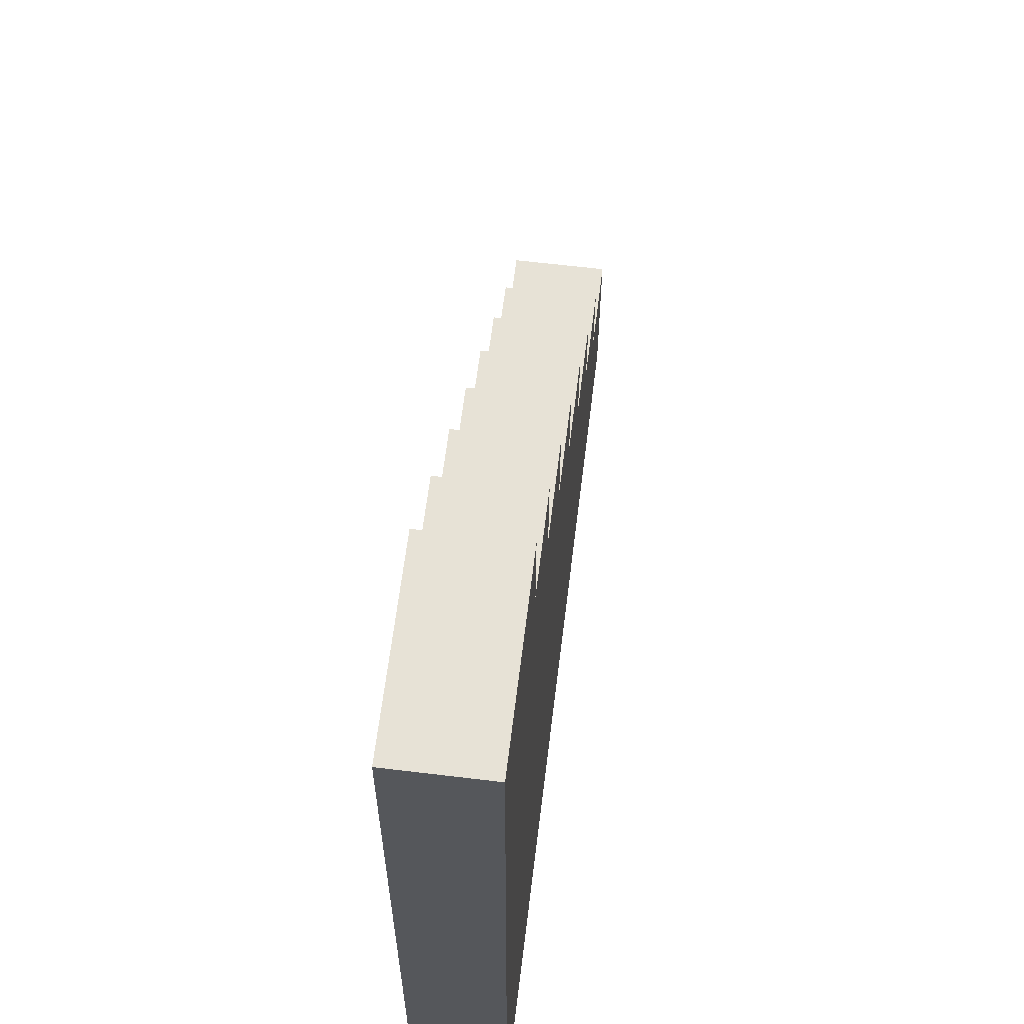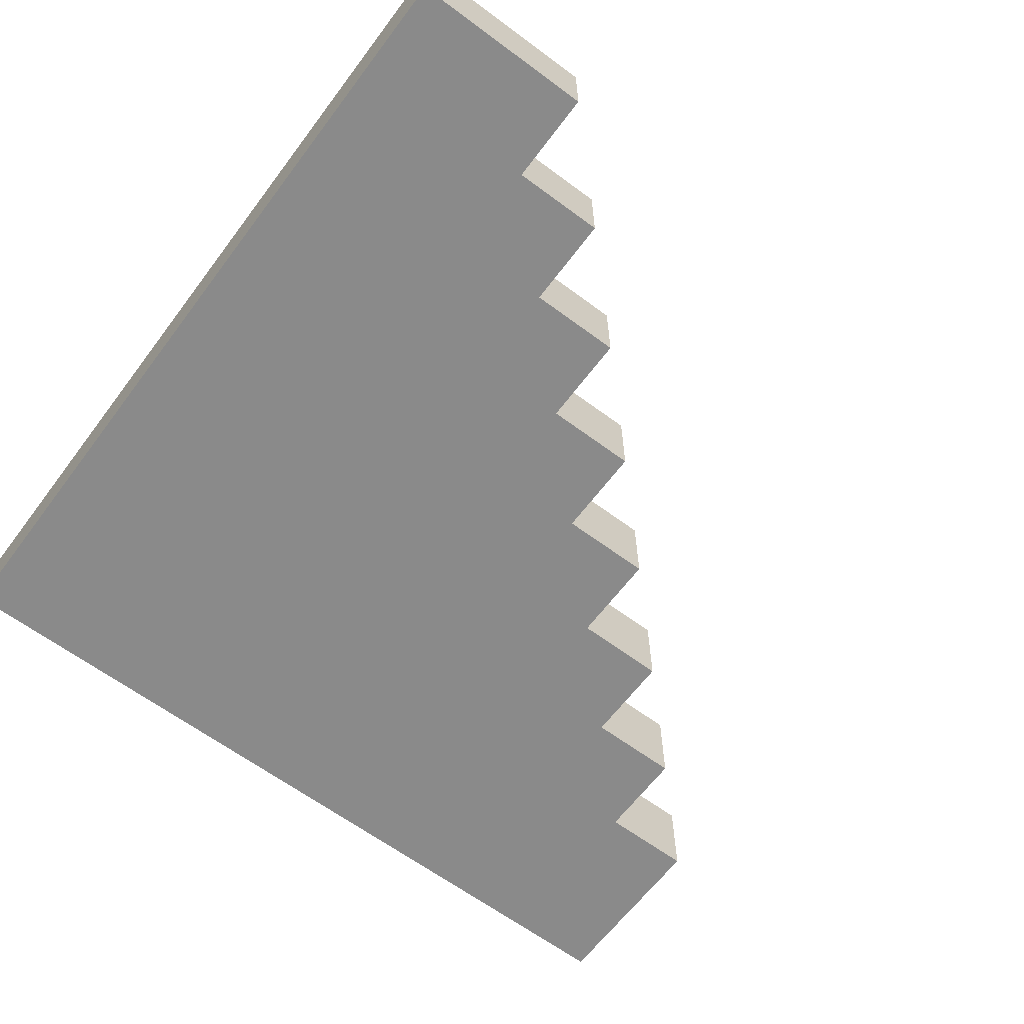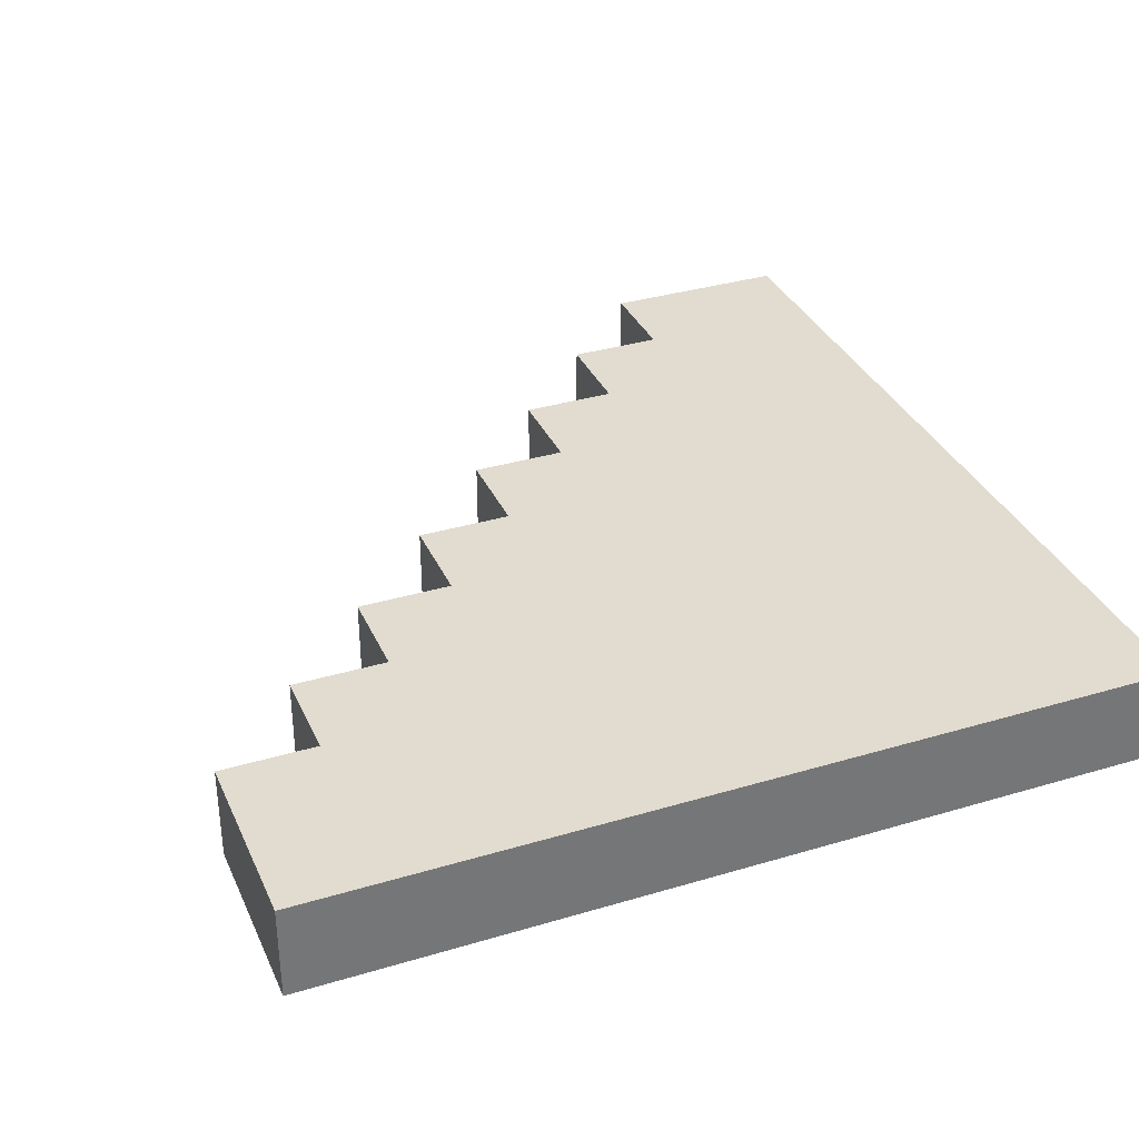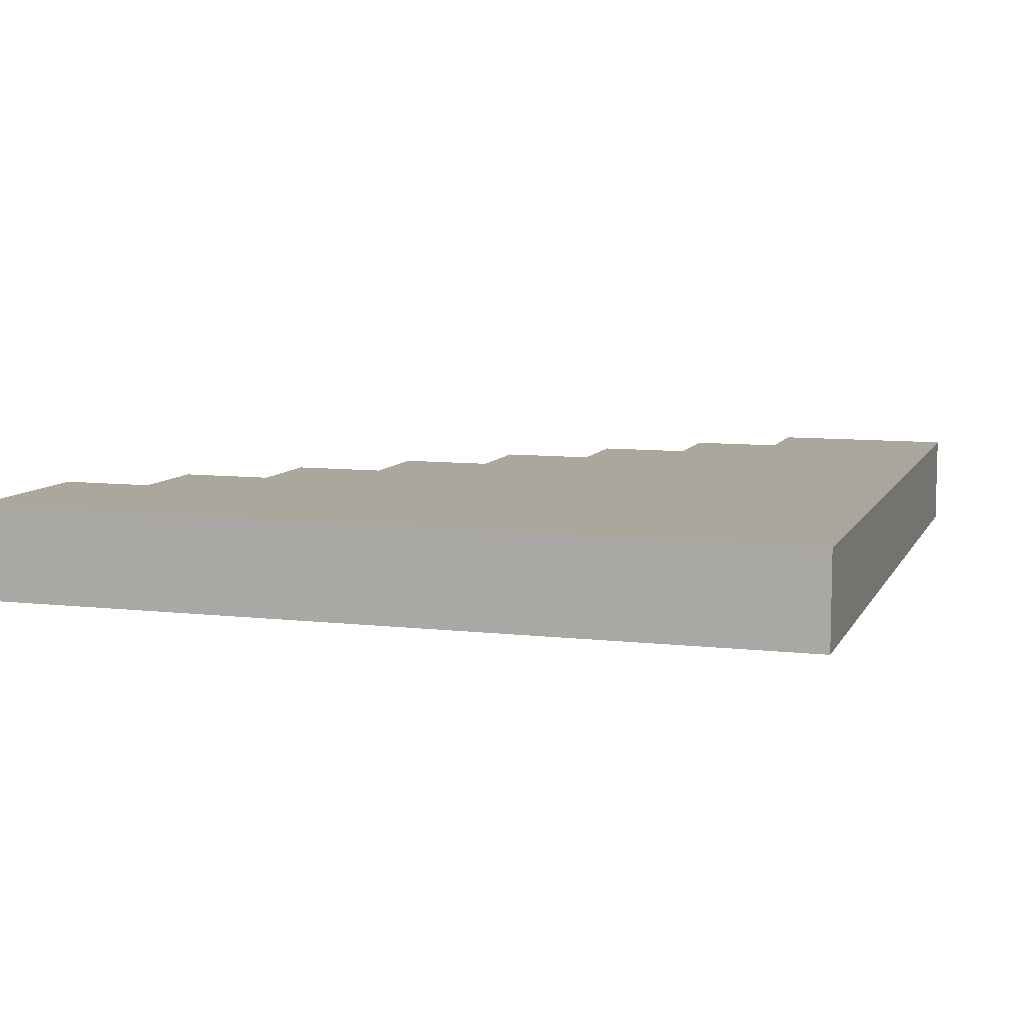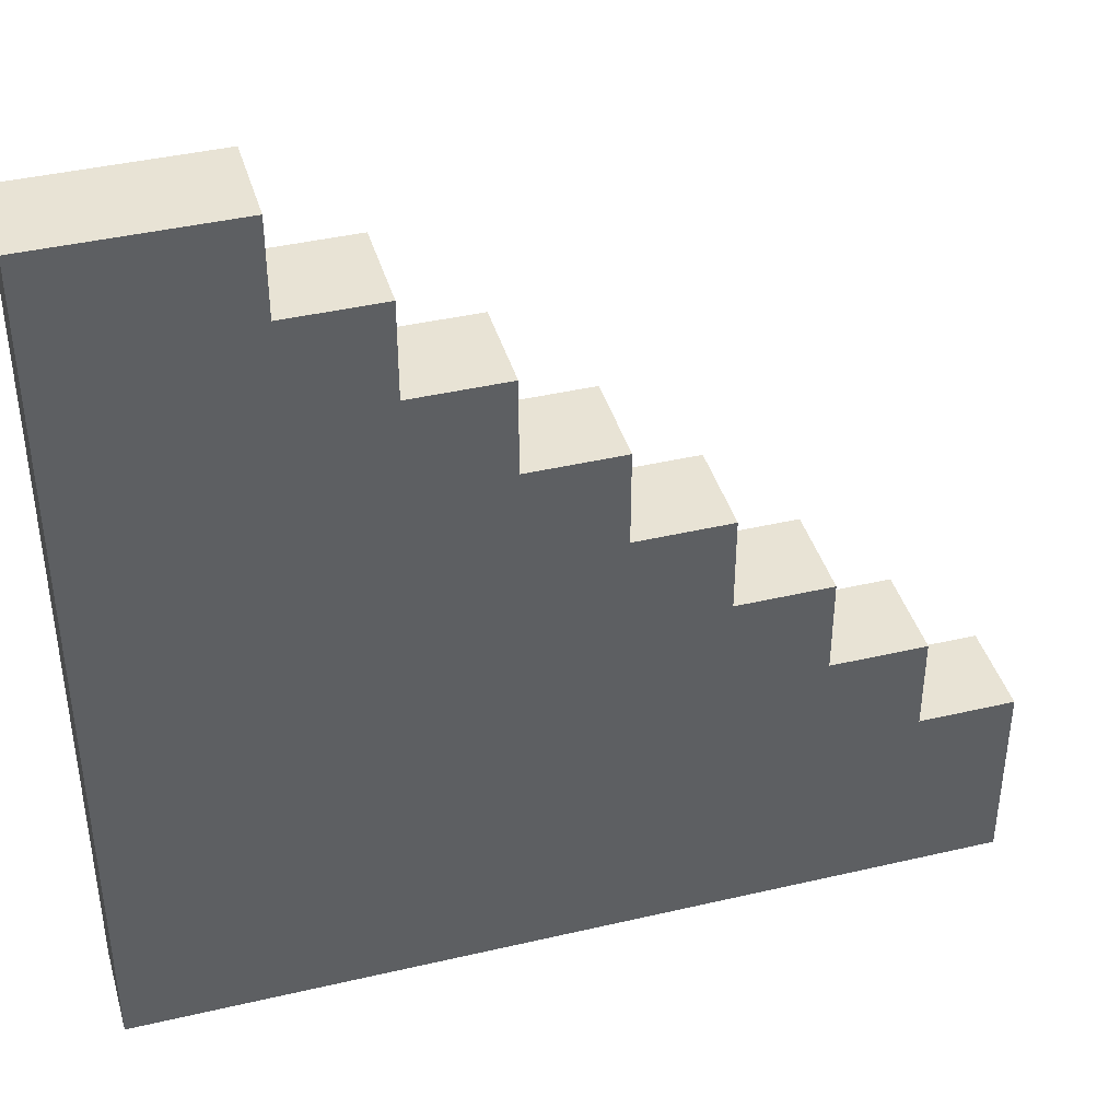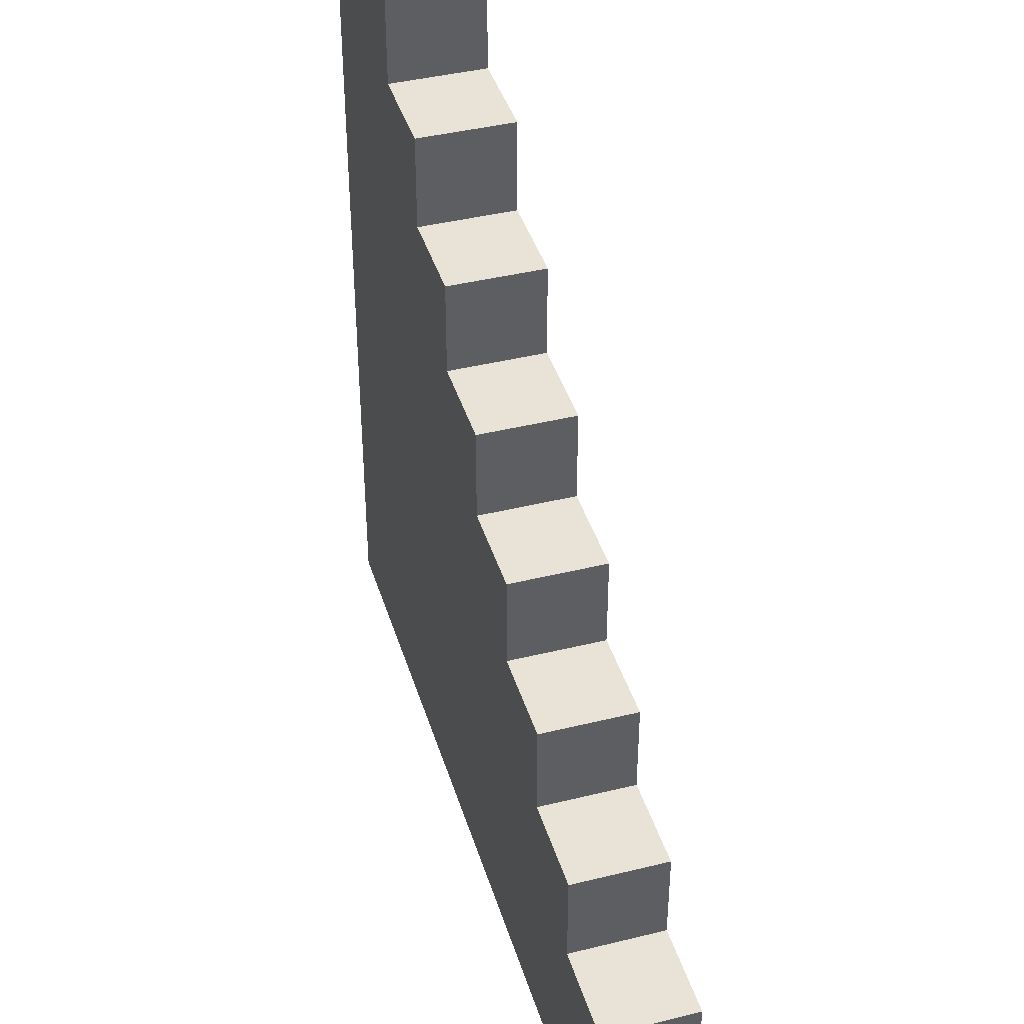
<metadata>
{"format":"obj","ext":"obj","renderer":"f3d","projection":"perspective","resolution":1024,"background":"white","views":[{"elev":63.2,"azim":97.0,"up":"+Z"},{"elev":-63.5,"azim":-126.9,"up":"+Y"},{"elev":34.4,"azim":68.1,"up":"+Y"},{"elev":8.4,"azim":107.5,"up":"+Y"},{"elev":41.0,"azim":164.1,"up":"+Z"},{"elev":41.4,"azim":-106.6,"up":"+Z"}]}
</metadata>
<code>
o
v -0.1 0 -0.6
v -0.1 0 -0.8
v -0.1 0.1 -0.6
v -0.1 0.1 -0.8
v 1.49e-08 0 -0.5
v 1.49e-08 0 -0.6
v 1.49e-08 0.1 -0.5
v 1.49e-08 0.1 -0.6
v 0.1 0 -0.4
v 0.1 0 -0.5
v 0.1 0.1 -0.4
v 0.1 0.1 -0.5
v 0.2 0 -0.3
v 0.2 0 -0.4
v 0.2 0.1 -0.3
v 0.2 0.1 -0.4
v 0.3 0 -0.2
v 0.3 0 -0.3
v 0.3 0.1 -0.2
v 0.3 0.1 -0.3
v 0.4 0 -0.1
v 0.4 0 -0.2
v 0.4 0.1 -0.1
v 0.4 0.1 -0.2
v 0.5 0 -1.49e-08
v 0.5 0 -0.1
v 0.5 0.1 -1.49e-08
v 0.5 0.1 -0.1
v 0.6 0 0.1
v 0.6 0 -1.49e-08
v 0.6 0.1 0.1
v 0.6 0.1 -1.49e-08
v 0.8 0 0.1
v 0.8 0 -1.49e-08
v 0.8 0 -0.1
v 0.8 0 -0.3
v 0.8 0 -0.4
v 0.8 0 -0.5
v 0.8 0 -0.8
v 0.8 0.1 0.1
v 0.8 0.1 -1.49e-08
v 0.8 0.1 -0.1
v 0.8 0.1 -0.3
v 0.8 0.1 -0.4
v 0.8 0.1 -0.5
v 0.8 0.1 -0.8
v 0.6 0 0.1
v 0.6 0.1 0.1
v 0.8 0 0.1
v 0.8 0.1 0.1
v 0.5 0 -1.49e-08
v 0.5 0.1 -1.49e-08
v 0.6 0 -1.49e-08
v 0.6 0.1 -1.49e-08
v 0.4 0 -0.1
v 0.4 0.1 -0.1
v 0.5 0 -0.1
v 0.5 0.1 -0.1
v 0.3 0 -0.2
v 0.3 0.1 -0.2
v 0.4 0 -0.2
v 0.4 0.1 -0.2
v 0.2 0 -0.3
v 0.2 0.1 -0.3
v 0.3 0 -0.3
v 0.3 0.1 -0.3
v 0.1 0 -0.4
v 0.1 0.1 -0.4
v 0.2 0 -0.4
v 0.2 0.1 -0.4
v 1.49e-08 0 -0.5
v 1.49e-08 0.1 -0.5
v 0.1 0 -0.5
v 0.1 0.1 -0.5
v -0.1 0 -0.6
v -0.1 0.1 -0.6
v 1.49e-08 0 -0.6
v 1.49e-08 0.1 -0.6
v -0.1 0 -0.8
v -0.1 0.1 -0.8
v 1.49e-08 0 -0.8
v 1.49e-08 0.1 -0.8
v 0.2 0 -0.8
v 0.2 0.1 -0.8
v 0.3 0 -0.8
v 0.3 0.1 -0.8
v 0.4 0 -0.8
v 0.4 0.1 -0.8
v 0.6 0 -0.8
v 0.6 0.1 -0.8
v 0.7 0 -0.8
v 0.7 0.1 -0.8
v 0.8 0 -0.8
v 0.8 0.1 -0.8
v 0.6 0 0.1
v 0.8 0 0.1
v 0.5 0 -1.49e-08
v 0.6 0 -1.49e-08
v 0.8 0 -1.49e-08
v 0.4 0 -0.1
v 0.5 0 -0.1
v 0.6 0 -0.1
v 0.7 0 -0.1
v 0.8 0 -0.1
v 0.3 0 -0.2
v 0.4 0 -0.2
v 0.5 0 -0.2
v 0.6 0 -0.2
v 0.7 0 -0.2
v 0.2 0 -0.3
v 0.3 0 -0.3
v 0.4 0 -0.3
v 0.5 0 -0.3
v 0.6 0 -0.3
v 0.8 0 -0.3
v 0.1 0 -0.4
v 0.2 0 -0.4
v 0.3 0 -0.4
v 0.4 0 -0.4
v 0.5 0 -0.4
v 0.6 0 -0.4
v 0.8 0 -0.4
v 1.49e-08 0 -0.5
v 0.1 0 -0.5
v 0.2 0 -0.5
v 0.3 0 -0.5
v 0.4 0 -0.5
v 0.5 0 -0.5
v 0.6 0 -0.5
v 0.7 0 -0.5
v 0.8 0 -0.5
v -0.1 0 -0.6
v 1.49e-08 0 -0.6
v 0.1 0 -0.6
v 0.3 0 -0.6
v 0.4 0 -0.6
v 0.5 0 -0.6
v 0.6 0 -0.6
v 0.2 0 -0.7
v 0.3 0 -0.7
v 0.5 0 -0.7
v 0.6 0 -0.7
v -0.1 0 -0.8
v 1.49e-08 0 -0.8
v 0.2 0 -0.8
v 0.3 0 -0.8
v 0.4 0 -0.8
v 0.6 0 -0.8
v 0.7 0 -0.8
v 0.8 0 -0.8
v 0.6 0.1 0.1
v 0.8 0.1 0.1
v 0.5 0.1 -1.49e-08
v 0.6 0.1 -1.49e-08
v 0.8 0.1 -1.49e-08
v 0.4 0.1 -0.1
v 0.5 0.1 -0.1
v 0.6 0.1 -0.1
v 0.7 0.1 -0.1
v 0.8 0.1 -0.1
v 0.3 0.1 -0.2
v 0.4 0.1 -0.2
v 0.5 0.1 -0.2
v 0.6 0.1 -0.2
v 0.7 0.1 -0.2
v 0.2 0.1 -0.3
v 0.3 0.1 -0.3
v 0.4 0.1 -0.3
v 0.5 0.1 -0.3
v 0.6 0.1 -0.3
v 0.8 0.1 -0.3
v 0.1 0.1 -0.4
v 0.2 0.1 -0.4
v 0.3 0.1 -0.4
v 0.4 0.1 -0.4
v 0.5 0.1 -0.4
v 0.6 0.1 -0.4
v 0.8 0.1 -0.4
v 1.49e-08 0.1 -0.5
v 0.1 0.1 -0.5
v 0.2 0.1 -0.5
v 0.3 0.1 -0.5
v 0.4 0.1 -0.5
v 0.5 0.1 -0.5
v 0.6 0.1 -0.5
v 0.7 0.1 -0.5
v 0.8 0.1 -0.5
v -0.1 0.1 -0.6
v 1.49e-08 0.1 -0.6
v 0.1 0.1 -0.6
v 0.3 0.1 -0.6
v 0.4 0.1 -0.6
v 0.5 0.1 -0.6
v 0.6 0.1 -0.6
v 0.2 0.1 -0.7
v 0.3 0.1 -0.7
v 0.5 0.1 -0.7
v 0.6 0.1 -0.7
v -0.1 0.1 -0.8
v 1.49e-08 0.1 -0.8
v 0.2 0.1 -0.8
v 0.3 0.1 -0.8
v 0.4 0.1 -0.8
v 0.6 0.1 -0.8
v 0.7 0.1 -0.8
v 0.8 0.1 -0.8
f 3 2 1
f 4 2 3
f 7 6 5
f 8 6 7
f 11 10 9
f 12 10 11
f 15 14 13
f 16 14 15
f 19 18 17
f 20 18 19
f 23 22 21
f 24 22 23
f 27 26 25
f 28 26 27
f 31 30 29
f 32 30 31
f 33 34 40
f 34 35 41
f 40 34 41
f 35 36 42
f 41 35 42
f 36 37 43
f 42 36 43
f 37 38 44
f 43 37 44
f 38 39 45
f 44 38 45
f 45 39 46
f 49 48 47
f 50 48 49
f 53 52 51
f 54 52 53
f 57 56 55
f 58 56 57
f 61 60 59
f 62 60 61
f 65 64 63
f 66 64 65
f 69 68 67
f 70 68 69
f 73 72 71
f 74 72 73
f 77 76 75
f 78 76 77
f 79 80 81
f 81 80 82
f 81 82 83
f 83 82 84
f 83 84 85
f 85 84 86
f 85 86 87
f 87 86 88
f 87 88 89
f 89 88 90
f 89 90 91
f 91 90 92
f 91 92 93
f 93 92 94
f 98 96 95
f 99 96 98
f 101 98 97
f 102 99 98
f 102 98 101
f 103 99 102
f 104 99 103
f 106 101 100
f 107 102 101
f 107 103 102
f 107 101 106
f 108 103 107
f 109 104 103
f 109 103 108
f 111 106 105
f 112 108 107
f 112 107 106
f 112 106 111
f 113 108 112
f 114 109 108
f 114 108 113
f 115 104 109
f 115 109 114
f 117 111 110
f 118 113 112
f 118 112 111
f 118 111 117
f 119 113 118
f 120 114 113
f 120 113 119
f 120 115 114
f 121 115 120
f 122 115 121
f 124 117 116
f 125 119 118
f 125 118 117
f 125 117 124
f 126 119 125
f 127 120 119
f 127 119 126
f 128 121 120
f 128 120 127
f 129 122 121
f 129 121 128
f 130 122 129
f 131 122 130
f 133 124 123
f 134 126 125
f 134 125 124
f 134 124 133
f 135 127 126
f 135 126 134
f 136 128 127
f 136 127 135
f 137 129 128
f 137 128 136
f 138 130 129
f 138 129 137
f 139 134 133
f 139 135 134
f 139 136 135
f 140 136 139
f 141 138 137
f 141 137 136
f 142 130 138
f 142 138 141
f 143 133 132
f 144 139 133
f 144 133 143
f 145 140 139
f 145 139 144
f 146 136 140
f 146 140 145
f 147 141 136
f 147 136 146
f 147 142 141
f 148 130 142
f 148 142 147
f 149 131 130
f 149 130 148
f 150 131 149
f 151 152 154
f 154 152 155
f 153 154 157
f 154 155 158
f 157 154 158
f 158 155 159
f 159 155 160
f 156 157 162
f 157 158 163
f 158 159 163
f 162 157 163
f 163 159 164
f 159 160 165
f 164 159 165
f 161 162 167
f 163 164 168
f 162 163 168
f 167 162 168
f 168 164 169
f 164 165 170
f 169 164 170
f 165 160 171
f 170 165 171
f 166 167 173
f 168 169 174
f 167 168 174
f 173 167 174
f 174 169 175
f 169 170 176
f 175 169 176
f 170 171 176
f 176 171 177
f 177 171 178
f 172 173 180
f 174 175 181
f 173 174 181
f 180 173 181
f 181 175 182
f 175 176 183
f 182 175 183
f 176 177 184
f 183 176 184
f 177 178 185
f 184 177 185
f 185 178 186
f 186 178 187
f 179 180 189
f 181 182 190
f 180 181 190
f 189 180 190
f 182 183 191
f 190 182 191
f 183 184 192
f 191 183 192
f 184 185 193
f 192 184 193
f 185 186 194
f 193 185 194
f 189 190 195
f 190 191 195
f 191 192 195
f 195 192 196
f 193 194 197
f 192 193 197
f 194 186 198
f 197 194 198
f 188 189 199
f 189 195 200
f 199 189 200
f 195 196 201
f 200 195 201
f 196 192 202
f 201 196 202
f 192 197 203
f 202 192 203
f 197 198 203
f 198 186 204
f 203 198 204
f 186 187 205
f 204 186 205
f 205 187 206

</code>
